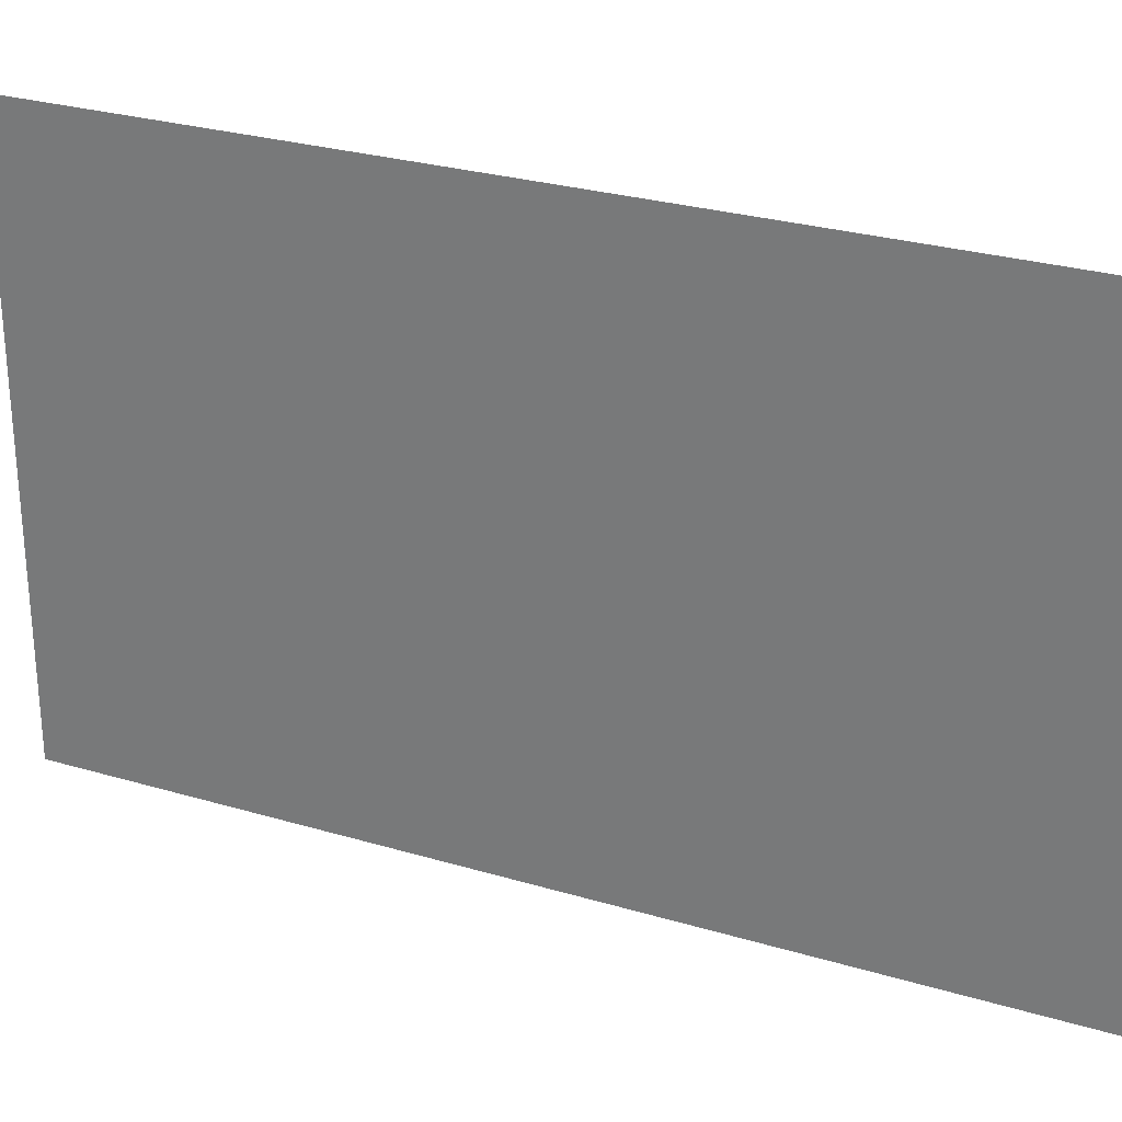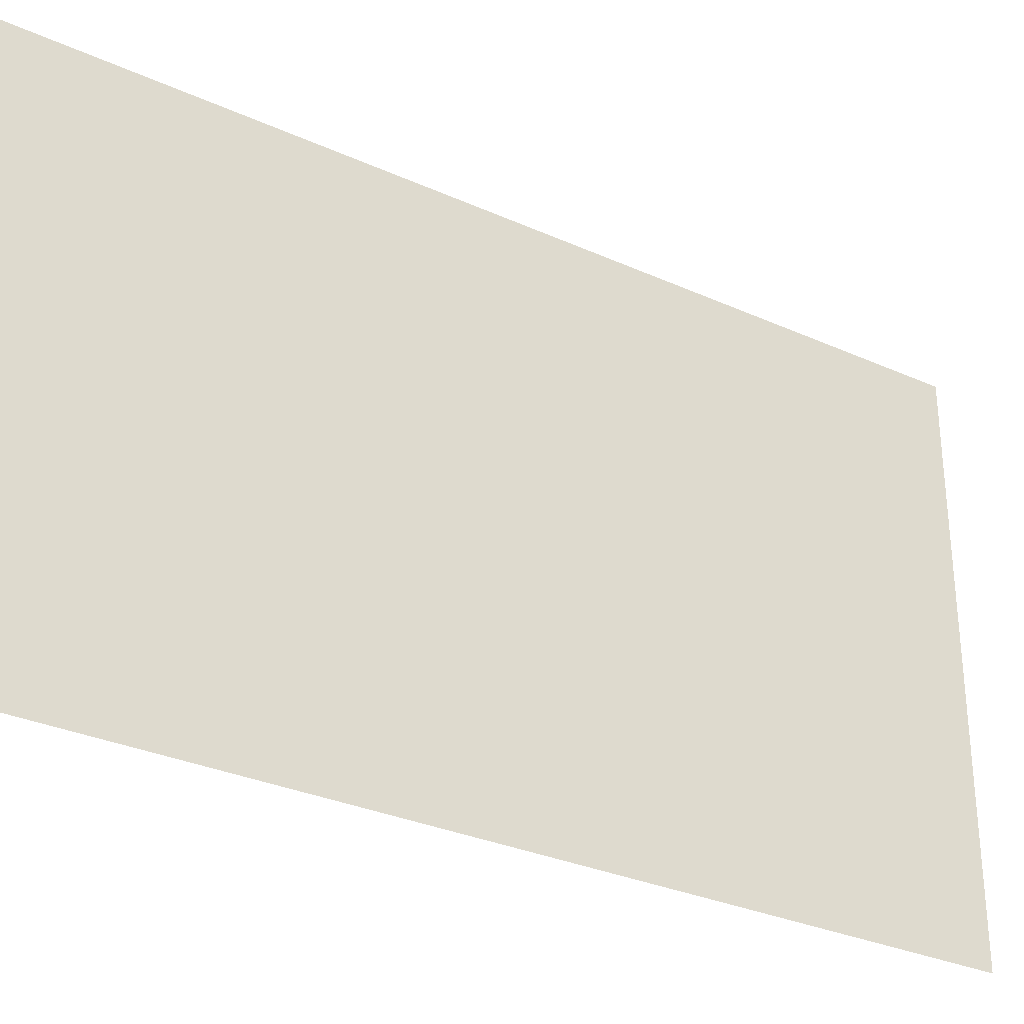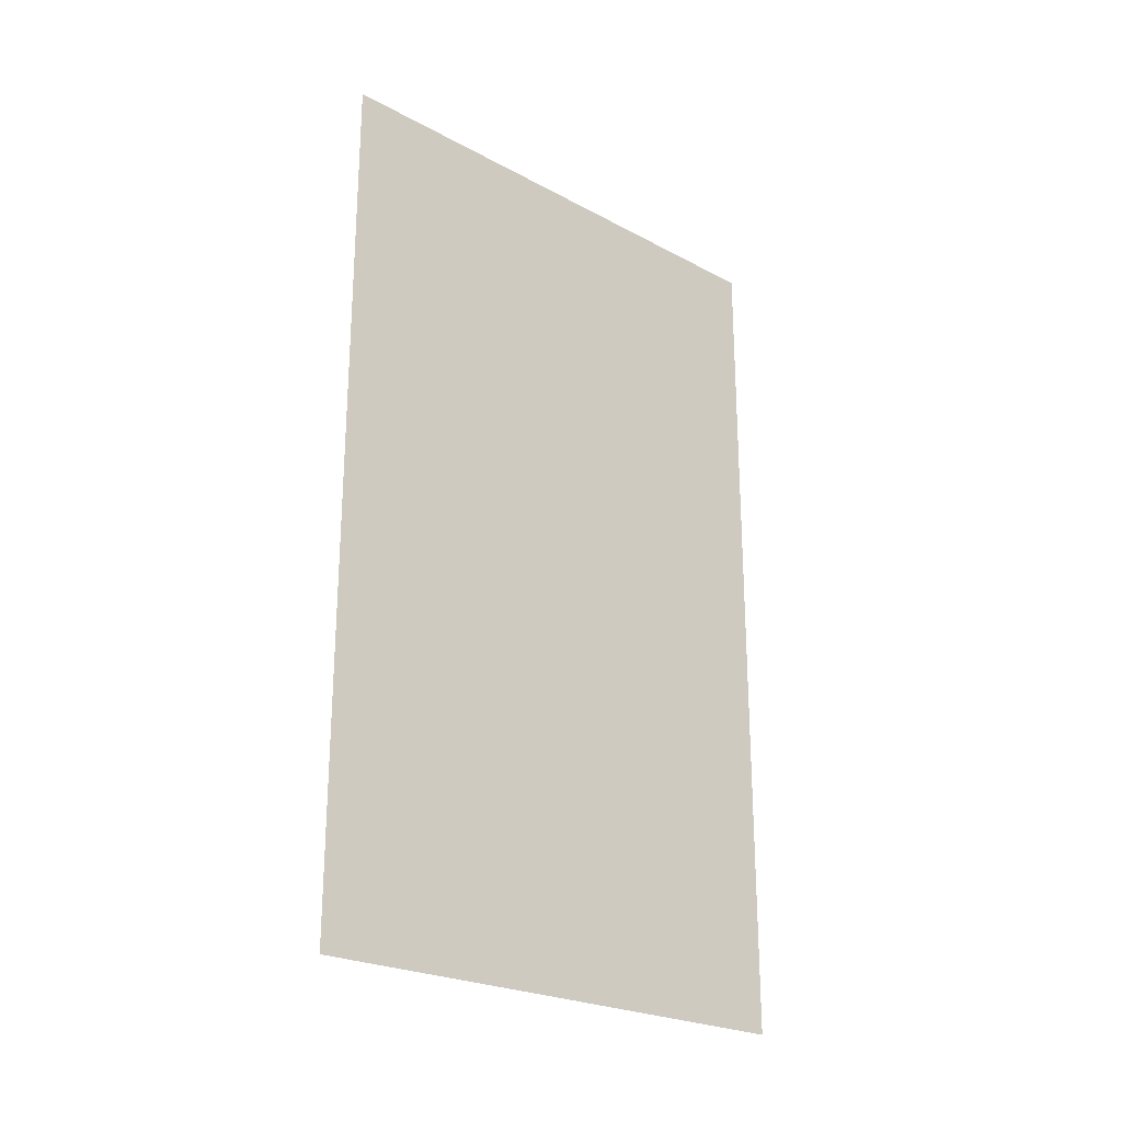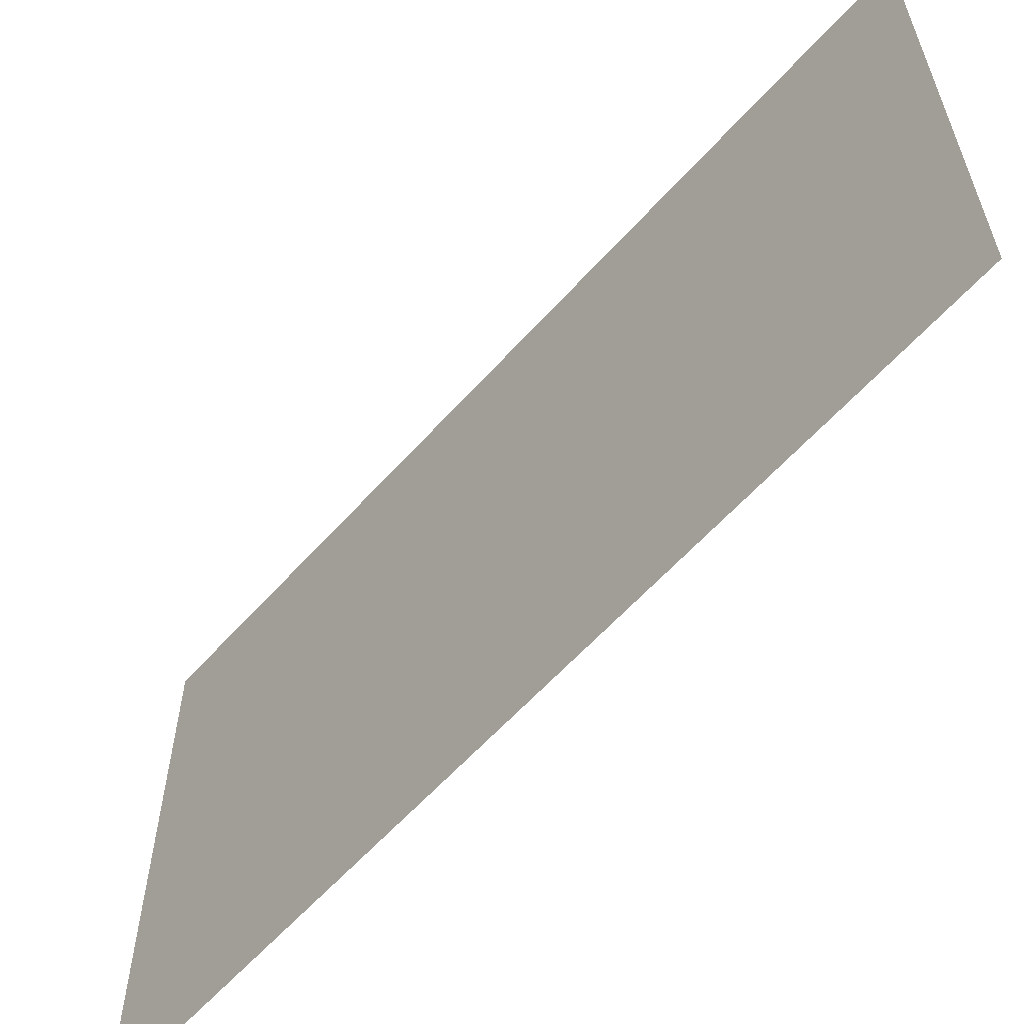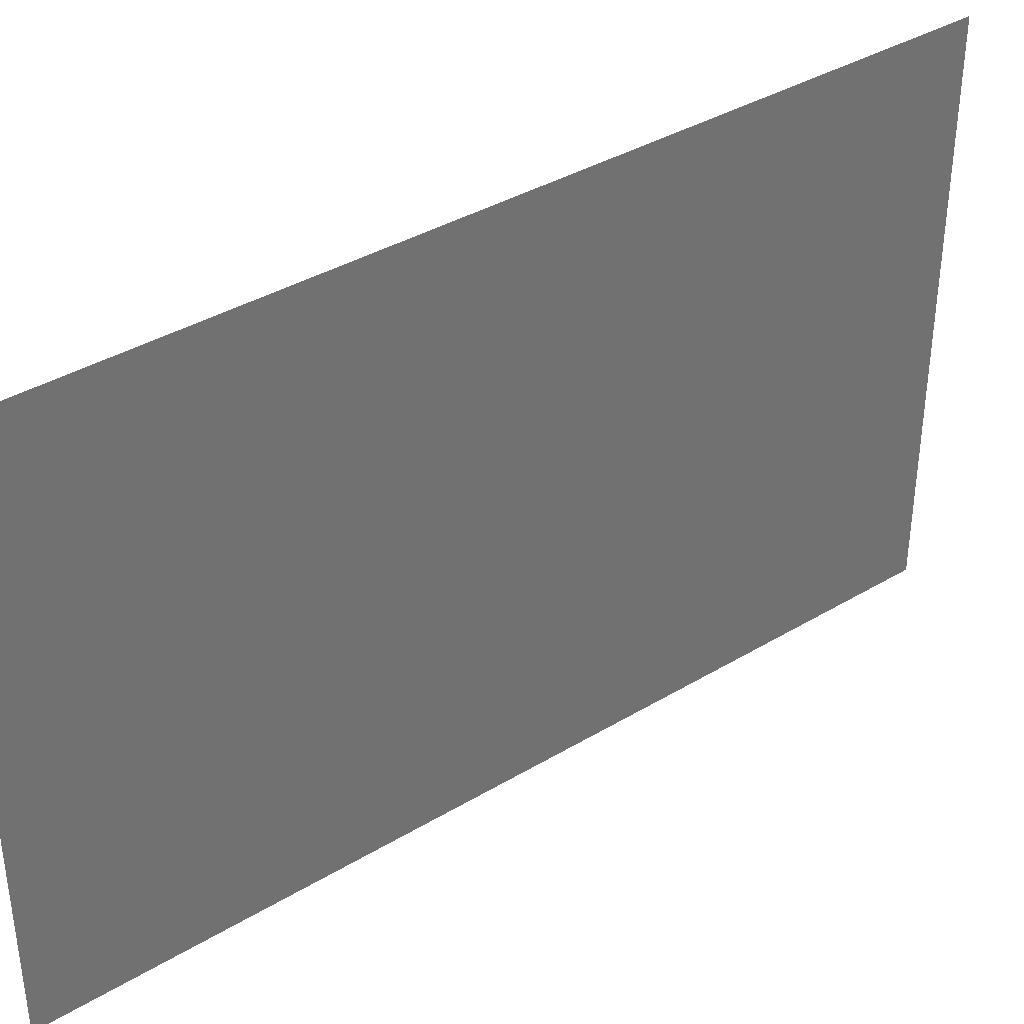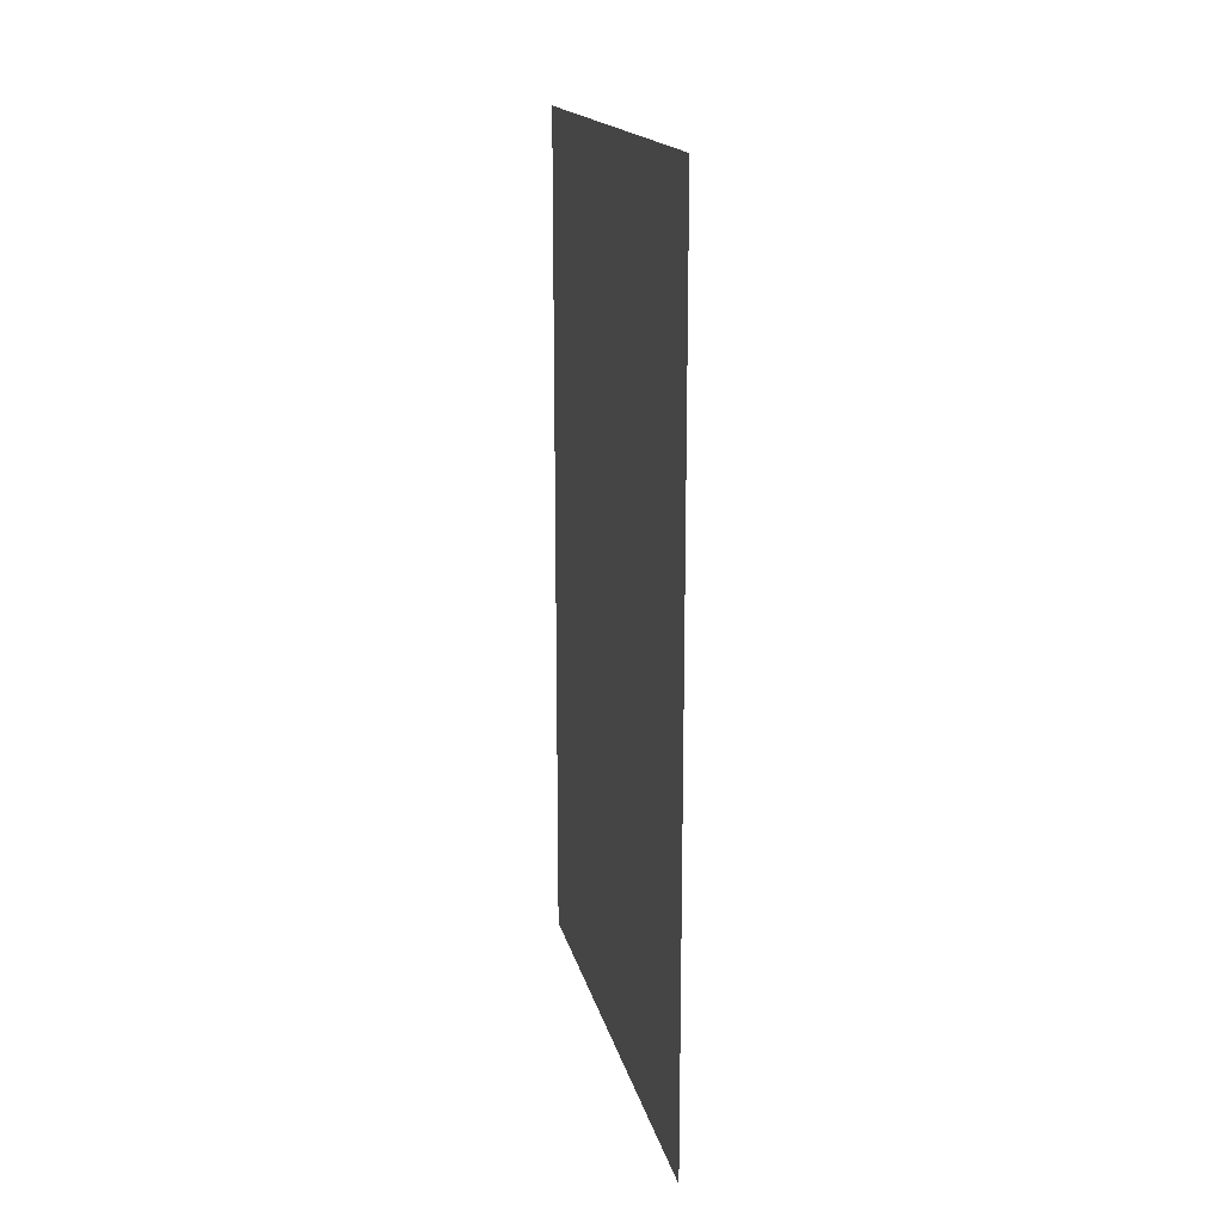
<metadata>
{"format":"obj","ext":"obj","renderer":"f3d","projection":"perspective","resolution":1024,"background":"white","views":[{"elev":27.9,"azim":114.4,"up":"+Z"},{"elev":-30.9,"azim":57.1,"up":"+Z"},{"elev":-24.0,"azim":-131.7,"up":"+Y"},{"elev":-60.1,"azim":138.5,"up":"+Z"},{"elev":37.5,"azim":52.4,"up":"+Z"},{"elev":17.0,"azim":-12.5,"up":"+Y"}]}
</metadata>
<code>
g Plane138
v -0.0004883 -17.47 -10.73
v -0.0004883 17.47 -10.73
v -0.0004883 17.47 10.73
v -0.0004883 -17.47 10.73
f 3 1 2
f 1 3 4

</code>
